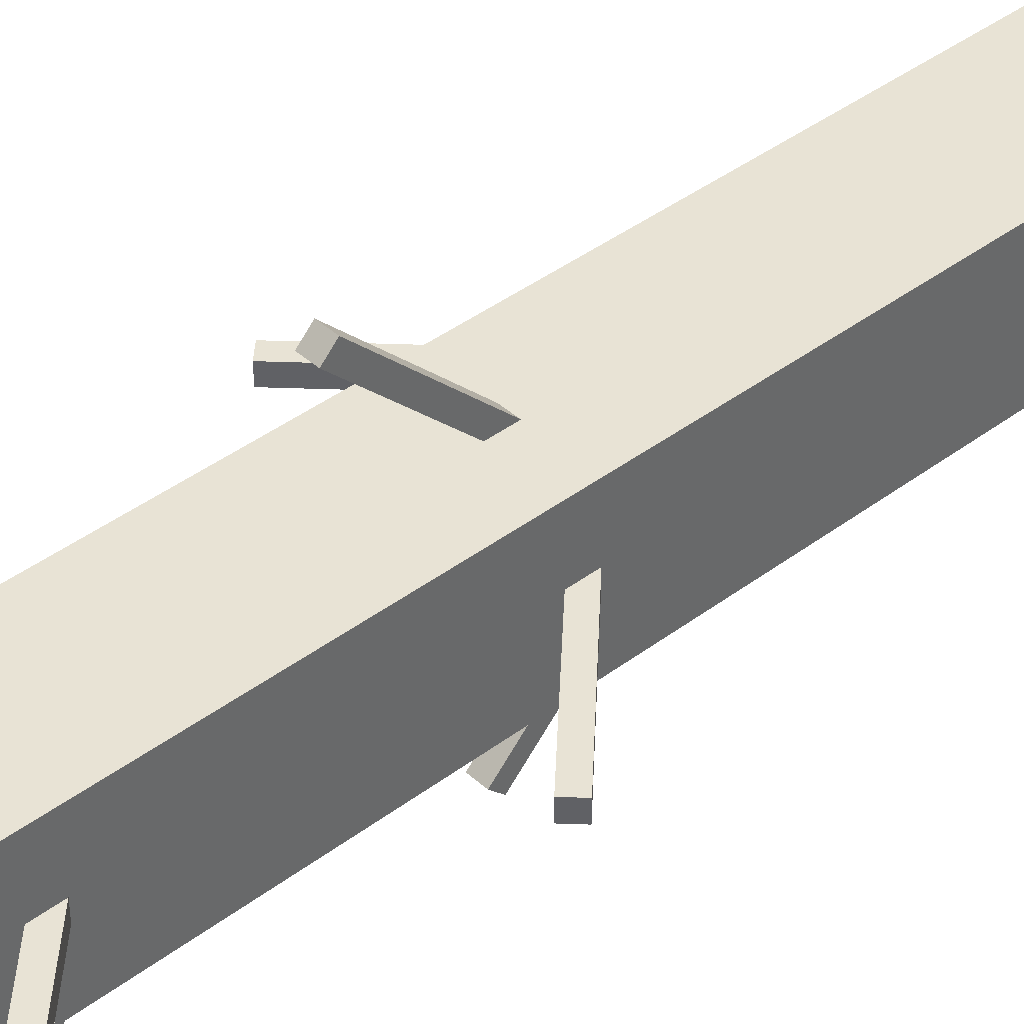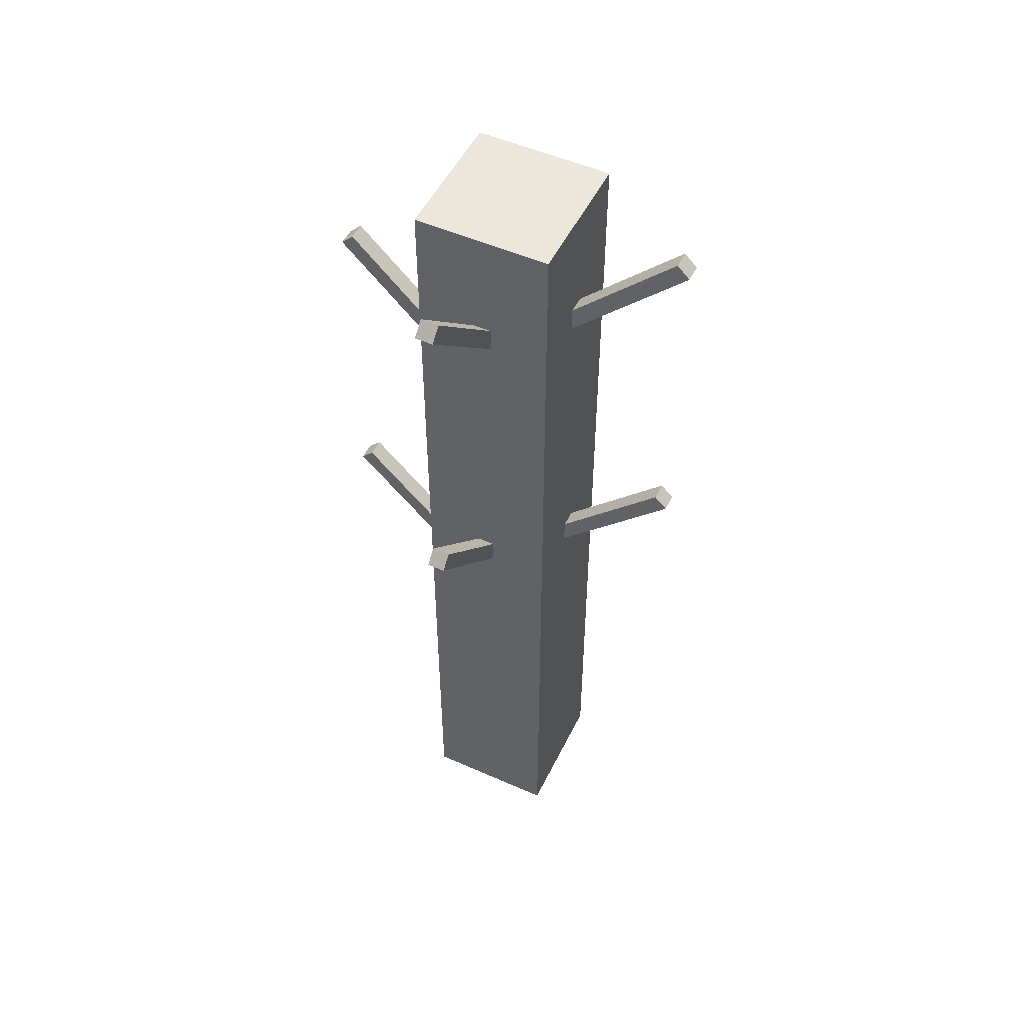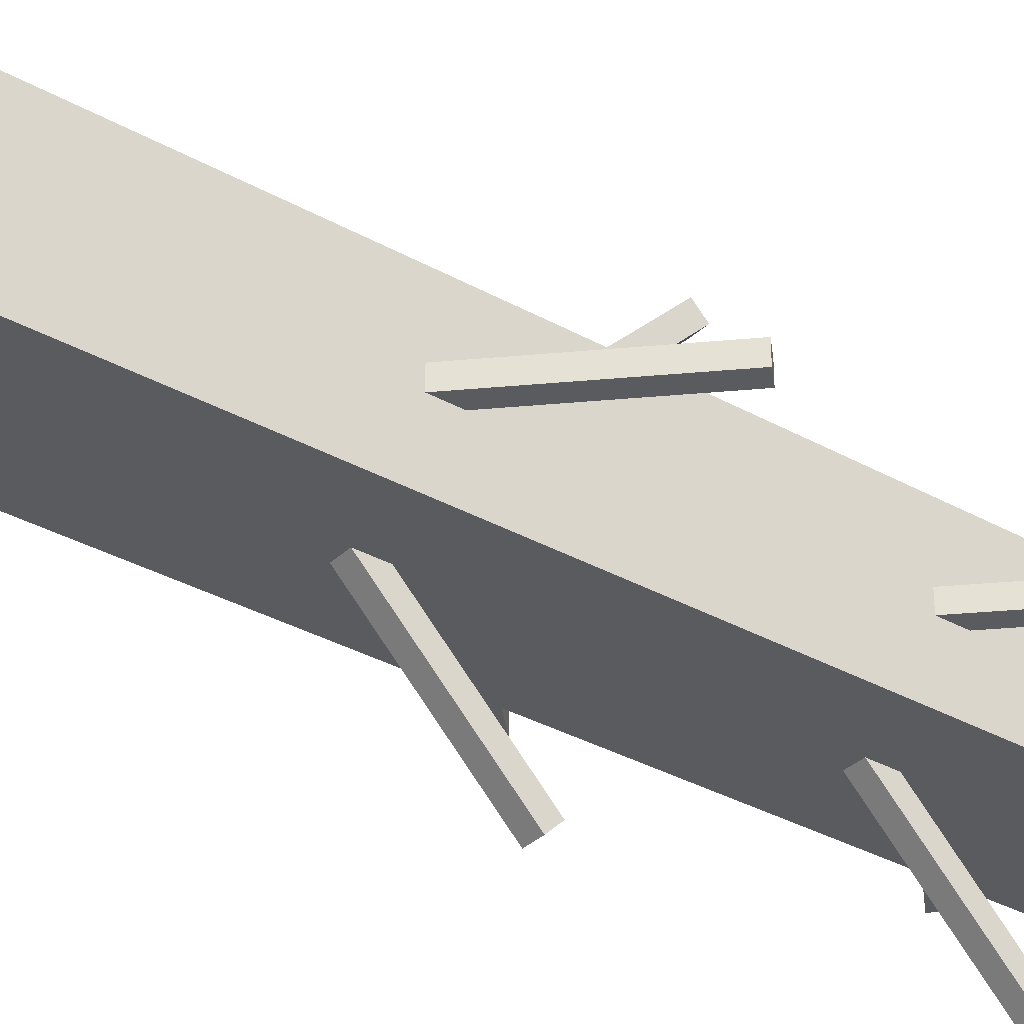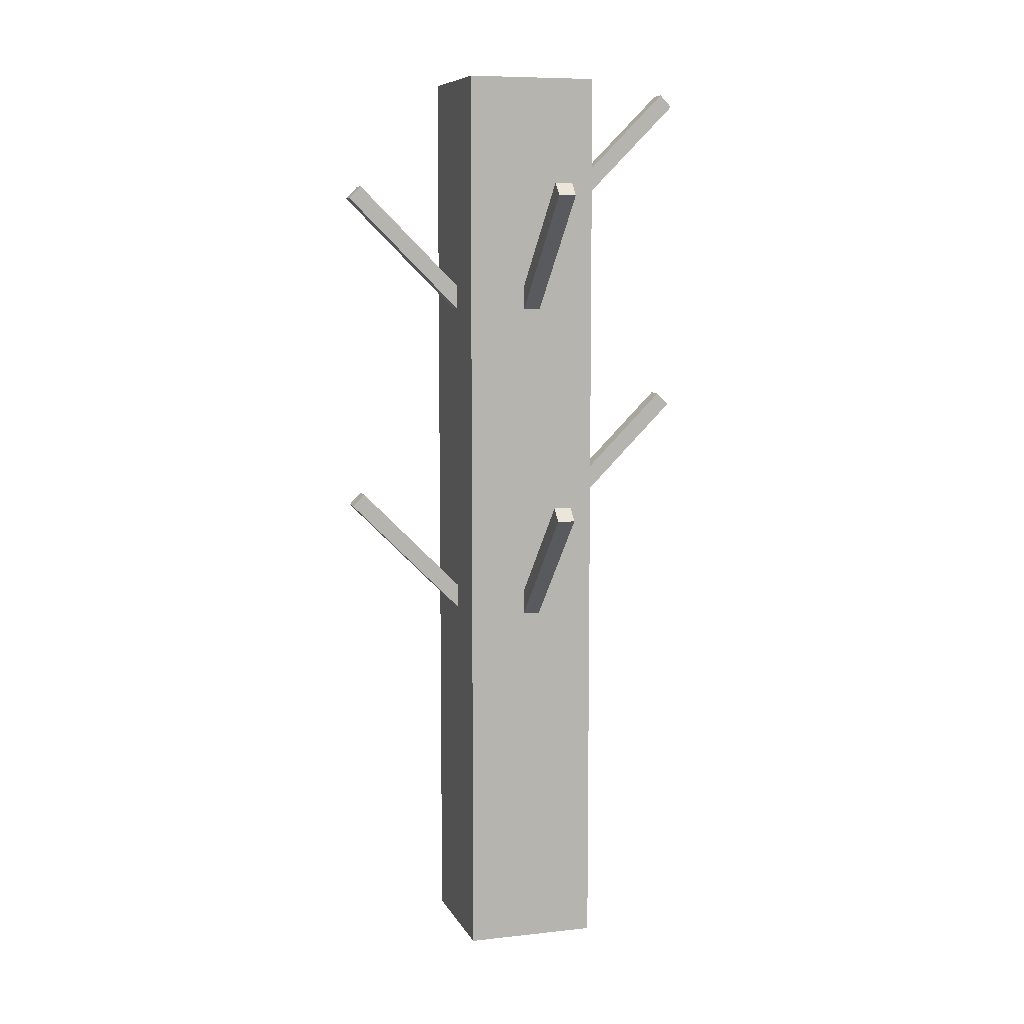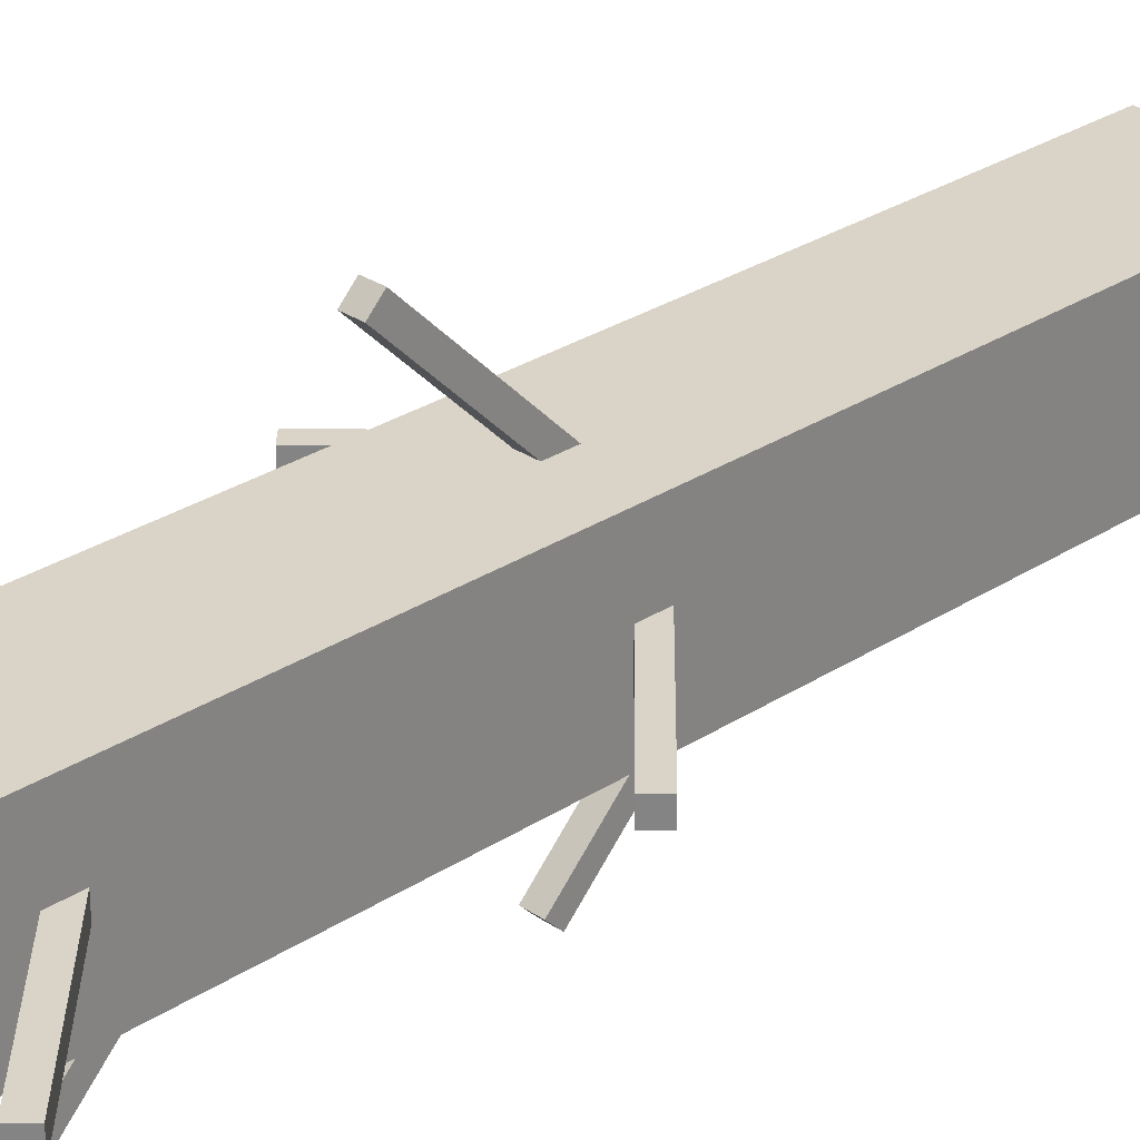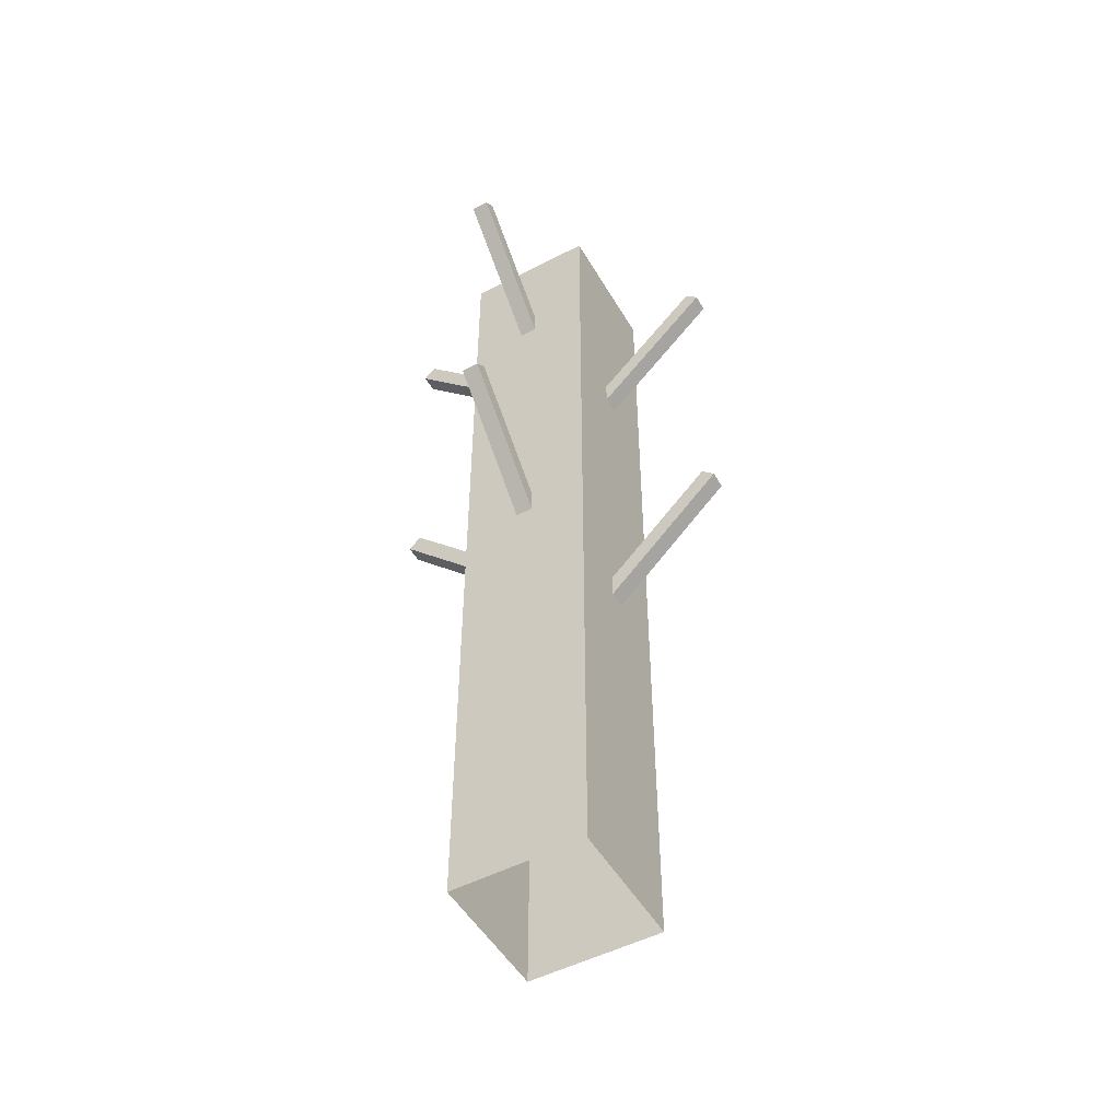
<metadata>
{"format":"obj","ext":"obj","renderer":"f3d","projection":"perspective","resolution":1024,"background":"white","views":[{"elev":41.0,"azim":47.5,"up":"+Y"},{"elev":51.5,"azim":115.7,"up":"+Z"},{"elev":-33.3,"azim":-127.7,"up":"+Y"},{"elev":8.1,"azim":-17.1,"up":"+Z"},{"elev":28.5,"azim":45.6,"up":"+Y"},{"elev":-50.7,"azim":-150.5,"up":"+Z"}]}
</metadata>
<code>
g Bota_campaign4_tree_ burn_7
v 31.31 83.93 0.9162
v 30.31 83.93 7.916
v 30.31 83.93 0.9162
v 31.31 83.93 7.916
v 31.31 82.93 0.9162
v 31.31 83.93 7.916
v 31.31 83.93 0.9162
v 31.31 82.93 7.916
v 30.31 82.93 0.9162
v 31.31 82.93 7.916
v 31.31 82.93 0.9162
v 30.31 82.93 7.916
v 30.31 83.93 0.9162
v 30.31 82.93 7.916
v 30.31 82.93 0.9162
v 30.31 83.93 7.916
v 31.31 82.93 7.916
v 30.31 83.93 7.916
v 31.31 83.93 7.916
v 30.31 82.93 7.916
v 30.87 83.12 3.631
v 30.74 84.77 5.289
v 30.74 83.12 3.631
v 30.87 84.77 5.289
v 30.87 84.68 5.381
v 30.87 83.12 3.631
v 30.87 83.02 3.723
v 30.87 84.77 5.289
v 30.74 83.02 3.723
v 30.87 84.68 5.381
v 30.87 83.02 3.723
v 30.74 84.68 5.381
v 30.74 84.68 5.381
v 30.74 83.12 3.631
v 30.74 84.77 5.289
v 30.74 83.02 3.723
v 30.87 84.68 5.381
v 30.74 84.77 5.289
v 30.87 84.77 5.289
v 30.74 84.68 5.381
v 30.87 83.12 6.091
v 30.74 84.77 7.749
v 30.74 83.12 6.091
v 30.87 84.77 7.749
v 30.87 83.02 6.183
v 30.87 84.77 7.749
v 30.87 83.12 6.091
v 30.87 84.68 7.841
v 30.74 83.02 6.183
v 30.87 84.68 7.841
v 30.87 83.02 6.183
v 30.74 84.68 7.841
v 30.74 83.12 6.091
v 30.74 84.68 7.841
v 30.74 83.02 6.183
v 30.74 84.77 7.749
v 30.87 84.68 7.841
v 30.74 84.77 7.749
v 30.87 84.77 7.749
v 30.74 84.68 7.841
v 31.09 83.5 2.868
v 29.43 83.37 4.526
v 31.09 83.37 2.868
v 29.43 83.5 4.526
v 29.52 83.5 4.618
v 31.09 83.5 2.868
v 31.18 83.5 2.959
v 29.43 83.5 4.526
v 31.18 83.37 2.959
v 29.52 83.5 4.618
v 31.18 83.5 2.959
v 29.52 83.37 4.618
v 29.52 83.37 4.618
v 31.09 83.37 2.868
v 29.43 83.37 4.526
v 31.18 83.37 2.959
v 29.52 83.5 4.618
v 29.43 83.37 4.526
v 29.43 83.5 4.526
v 29.52 83.37 4.618
v 31.09 83.5 5.327
v 29.43 83.37 6.986
v 31.09 83.37 5.327
v 29.43 83.5 6.986
v 31.18 83.5 5.419
v 29.43 83.5 6.986
v 31.09 83.5 5.327
v 29.52 83.5 7.078
v 31.18 83.37 5.419
v 29.52 83.5 7.078
v 31.18 83.5 5.419
v 29.52 83.37 7.078
v 31.09 83.37 5.327
v 29.52 83.37 7.078
v 31.18 83.37 5.419
v 29.43 83.37 6.986
v 29.52 83.5 7.078
v 29.43 83.37 6.986
v 29.43 83.5 6.986
v 29.52 83.37 7.078
v 30.49 83.5 3.631
v 32.15 83.37 5.289
v 32.15 83.5 5.289
v 30.49 83.37 3.631
v 32.06 83.5 5.381
v 30.49 83.5 3.631
v 32.15 83.5 5.289
v 30.4 83.5 3.723
v 30.4 83.37 3.723
v 32.06 83.5 5.381
v 32.06 83.37 5.381
v 30.4 83.5 3.723
v 32.06 83.37 5.381
v 30.49 83.37 3.631
v 30.4 83.37 3.723
v 32.15 83.37 5.289
v 32.06 83.5 5.381
v 32.15 83.37 5.289
v 32.06 83.37 5.381
v 32.15 83.5 5.289
v 30.49 83.5 6.091
v 32.15 83.37 7.749
v 32.15 83.5 7.749
v 30.49 83.37 6.091
v 30.4 83.5 6.183
v 32.15 83.5 7.749
v 32.06 83.5 7.841
v 30.49 83.5 6.091
v 30.4 83.37 6.183
v 32.06 83.5 7.841
v 32.06 83.37 7.841
v 30.4 83.5 6.183
v 30.49 83.37 6.091
v 32.06 83.37 7.841
v 32.15 83.37 7.749
v 30.4 83.37 6.183
v 32.06 83.5 7.841
v 32.15 83.37 7.749
v 32.06 83.37 7.841
v 32.15 83.5 7.749
v 30.87 83.71 2.868
v 30.74 82.06 4.526
v 30.87 82.06 4.526
v 30.74 83.71 2.868
v 30.87 82.15 4.618
v 30.87 83.71 2.868
v 30.87 82.06 4.526
v 30.87 83.81 2.959
v 30.74 83.81 2.959
v 30.87 82.15 4.618
v 30.74 82.15 4.618
v 30.87 83.81 2.959
v 30.74 82.15 4.618
v 30.74 83.71 2.868
v 30.74 83.81 2.959
v 30.74 82.06 4.526
v 30.87 82.15 4.618
v 30.74 82.06 4.526
v 30.74 82.15 4.618
v 30.87 82.06 4.526
v 30.87 83.71 5.327
v 30.74 82.06 6.986
v 30.87 82.06 6.986
v 30.74 83.71 5.327
v 30.87 83.81 5.419
v 30.87 82.06 6.986
v 30.87 82.15 7.078
v 30.87 83.71 5.327
v 30.74 83.81 5.419
v 30.87 82.15 7.078
v 30.74 82.15 7.078
v 30.87 83.81 5.419
v 30.74 83.71 5.327
v 30.74 82.15 7.078
v 30.74 82.06 6.986
v 30.74 83.81 5.419
v 30.87 82.15 7.078
v 30.74 82.06 6.986
v 30.74 82.15 7.078
v 30.87 82.06 6.986
g Bota_campaign4_tree_ burn_7_0
f 3 2 1
f 4 1 2
f 7 6 5
f 8 5 6
f 11 10 9
f 12 9 10
f 15 14 13
f 16 13 14
f 19 18 17
f 20 17 18
f 23 22 21
f 24 21 22
f 27 26 25
f 28 25 26
f 31 30 29
f 32 29 30
f 35 34 33
f 36 33 34
f 39 38 37
f 40 37 38
f 43 42 41
f 44 41 42
f 47 46 45
f 48 45 46
f 51 50 49
f 52 49 50
f 55 54 53
f 56 53 54
f 59 58 57
f 60 57 58
f 63 62 61
f 64 61 62
f 67 66 65
f 68 65 66
f 71 70 69
f 72 69 70
f 75 74 73
f 76 73 74
f 79 78 77
f 80 77 78
f 83 82 81
f 84 81 82
f 87 86 85
f 88 85 86
f 91 90 89
f 92 89 90
f 95 94 93
f 96 93 94
f 99 98 97
f 100 97 98
f 103 102 101
f 104 101 102
f 107 106 105
f 108 105 106
f 111 110 109
f 112 109 110
f 115 114 113
f 116 113 114
f 119 118 117
f 120 117 118
f 123 122 121
f 124 121 122
f 127 126 125
f 128 125 126
f 131 130 129
f 132 129 130
f 135 134 133
f 136 133 134
f 139 138 137
f 140 137 138
f 143 142 141
f 144 141 142
f 147 146 145
f 148 145 146
f 151 150 149
f 152 149 150
f 155 154 153
f 156 153 154
f 159 158 157
f 160 157 158
f 163 162 161
f 164 161 162
f 167 166 165
f 168 165 166
f 171 170 169
f 172 169 170
f 175 174 173
f 176 173 174
f 179 178 177
f 180 177 178

</code>
